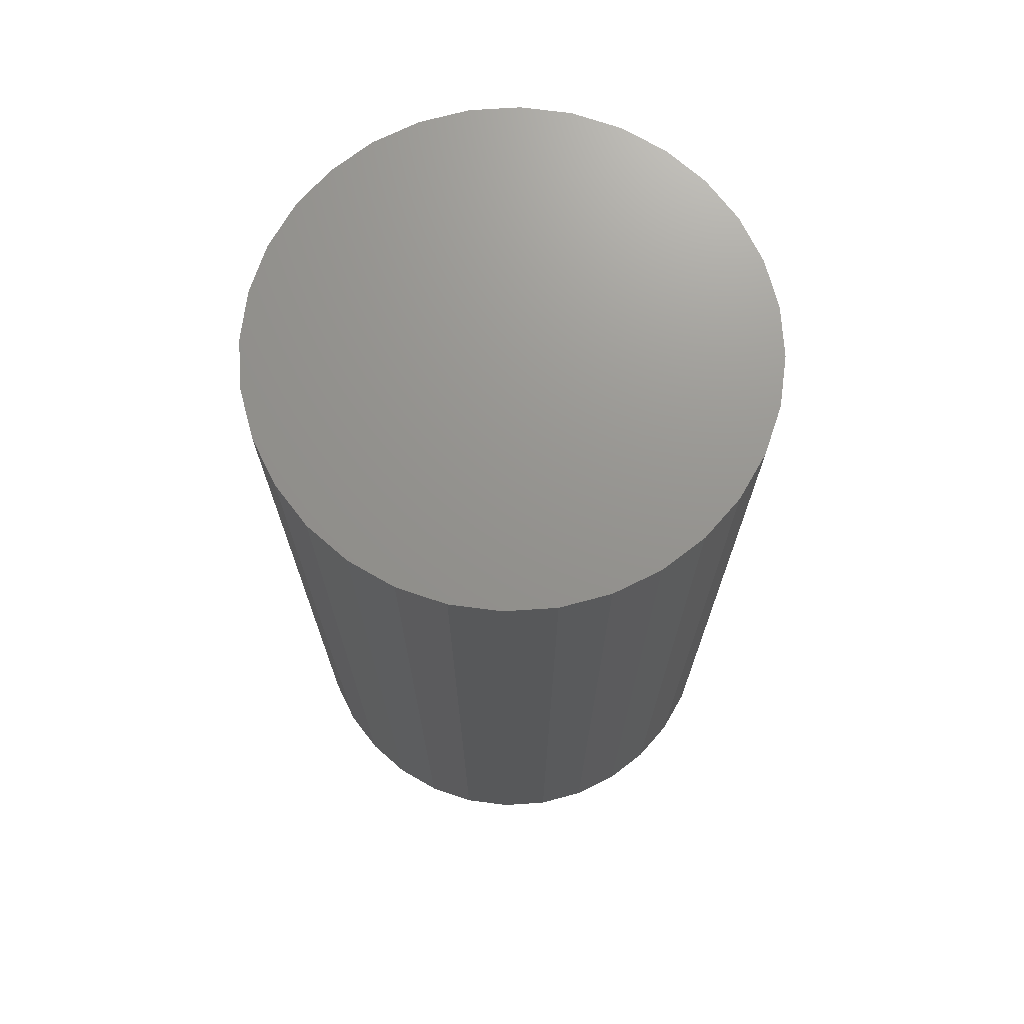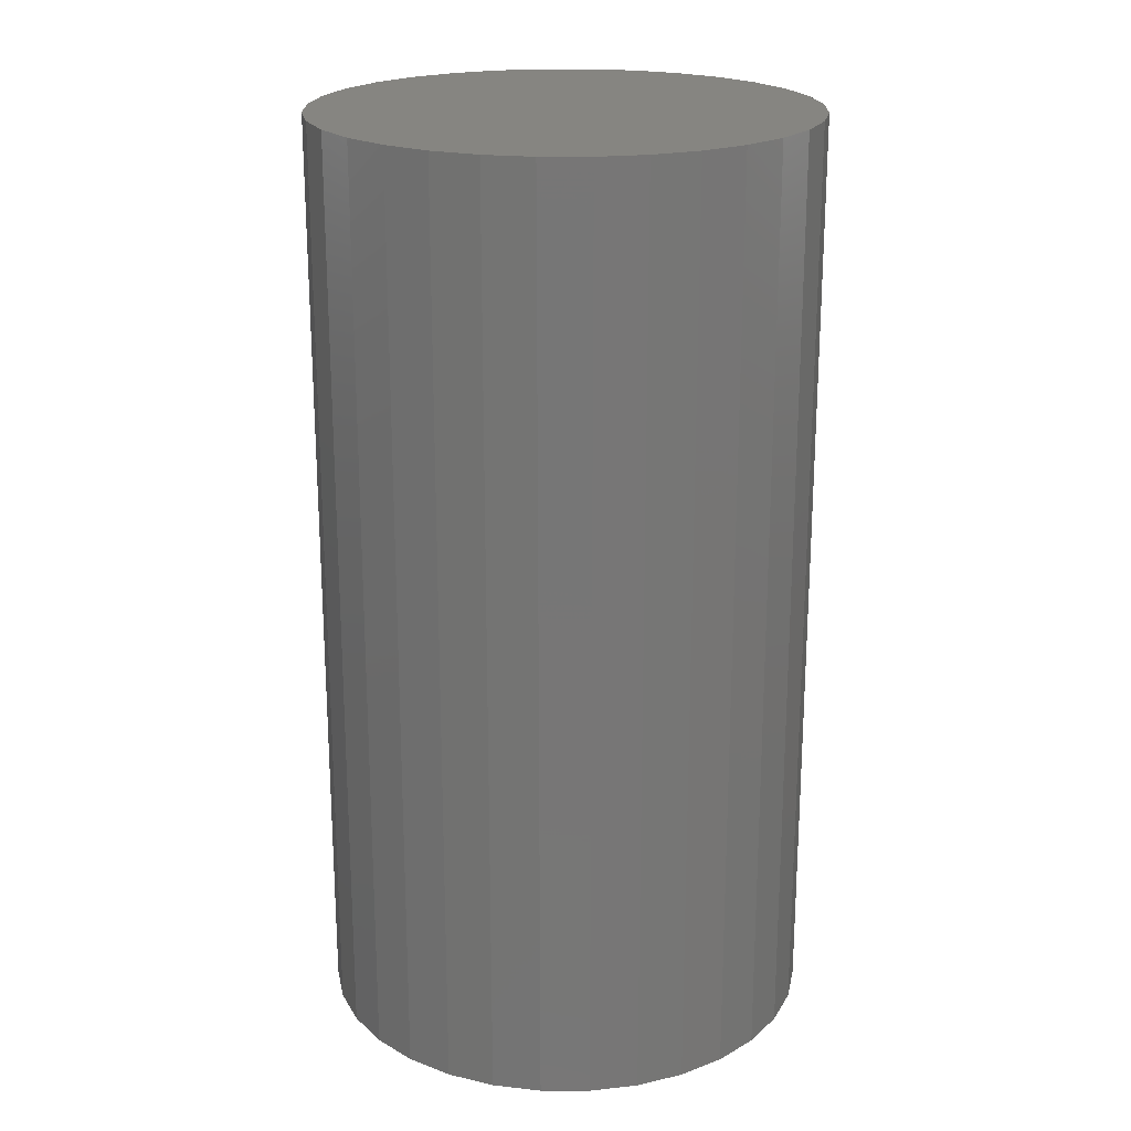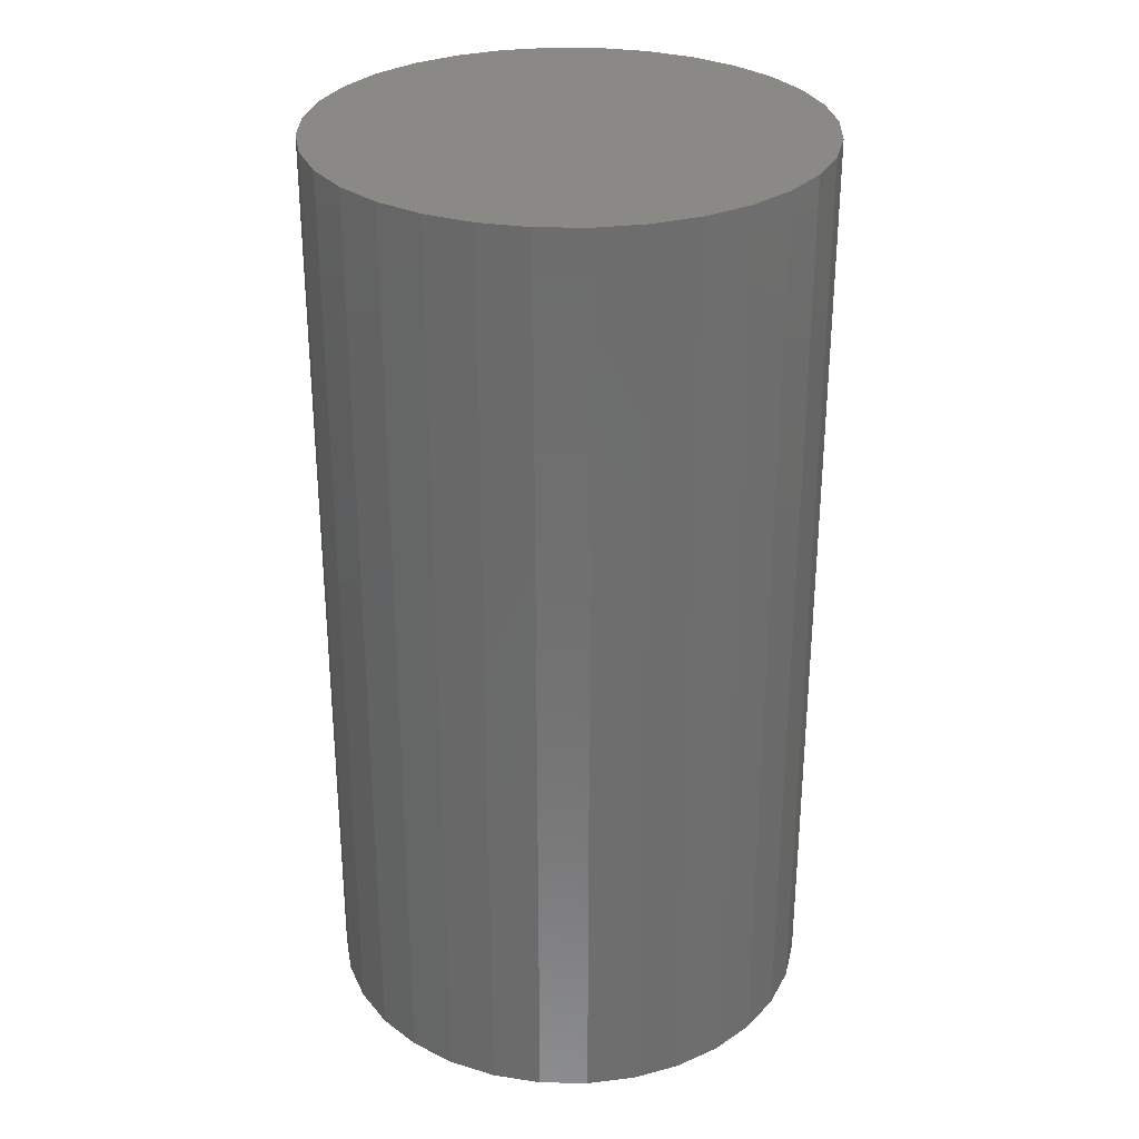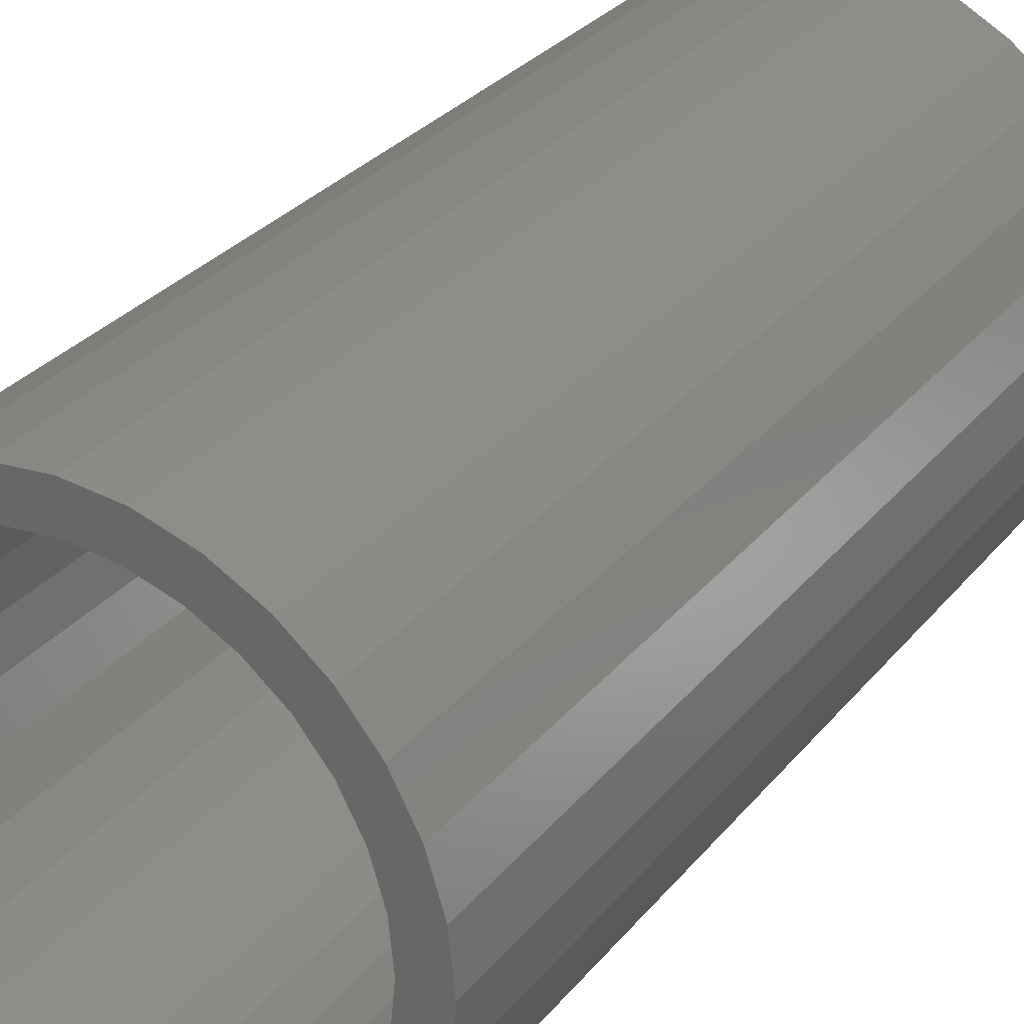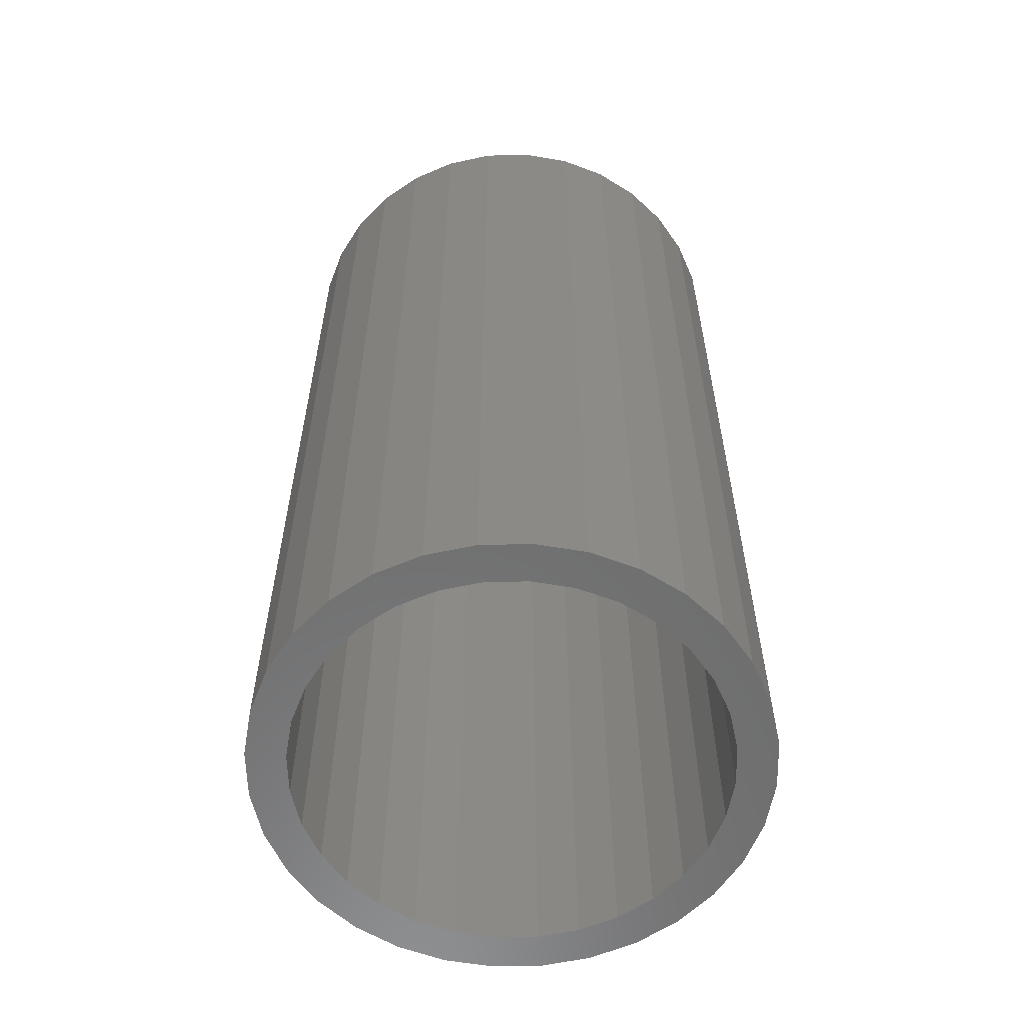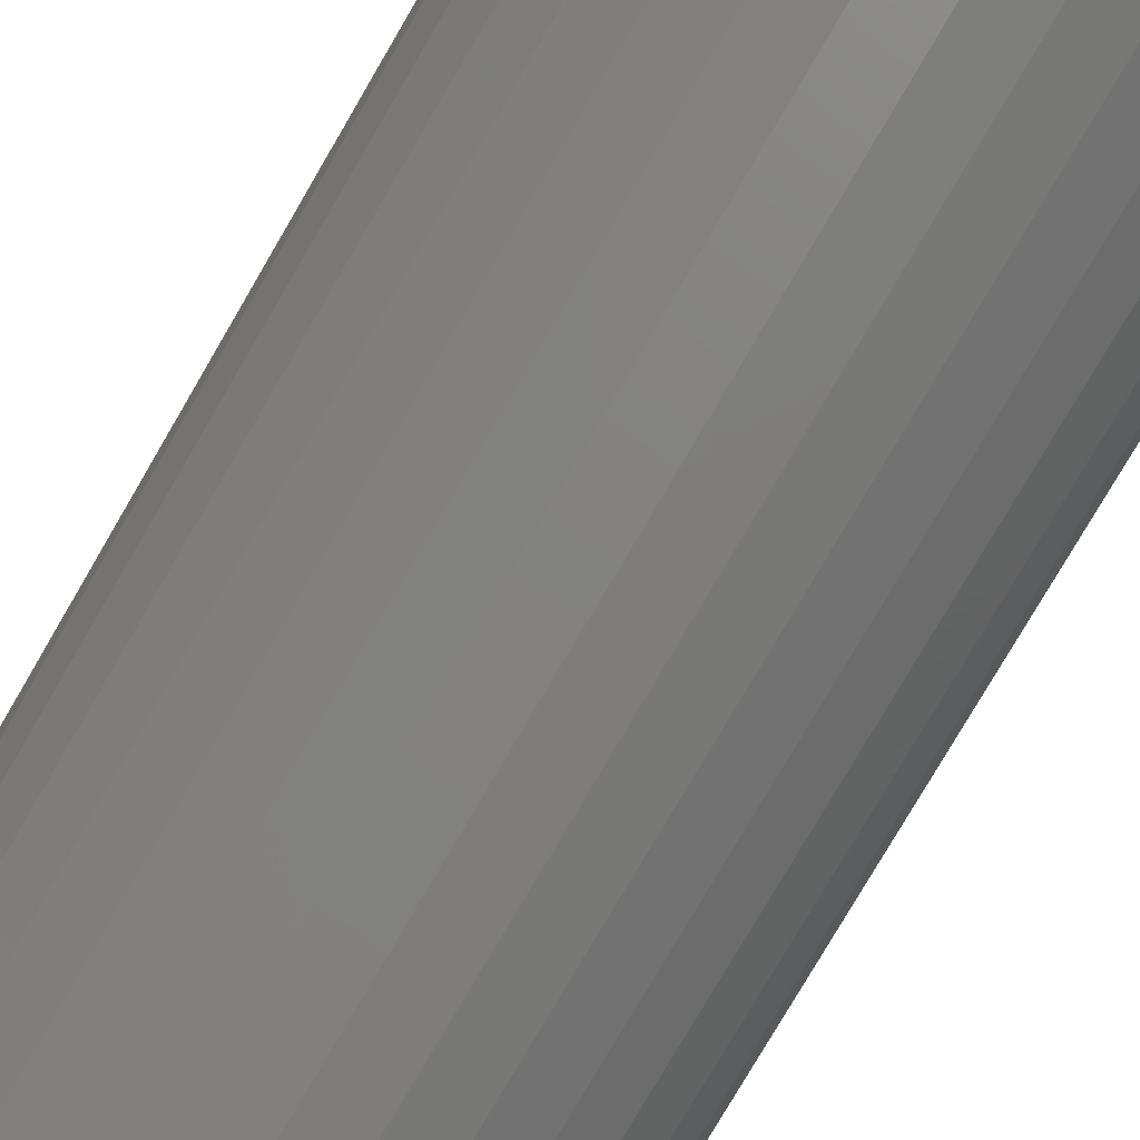
<metadata>
{"format":"stl","ext":"stl","renderer":"f3d","projection":"perspective","resolution":1024,"background":"white","views":[{"elev":71.3,"azim":58.1,"up":"+Z"},{"elev":21.1,"azim":163.2,"up":"+Z"},{"elev":30.0,"azim":-38.0,"up":"+Z"},{"elev":29.7,"azim":-148.6,"up":"+Y"},{"elev":-58.9,"azim":-161.8,"up":"+Z"},{"elev":-80.0,"azim":-30.4,"up":"+Y"}]}
</metadata>
<code>
# stl→obj: 128 verts, 252 faces
v -0.03413 0.1968 0
v 0.005016 0.2007 0
v 0.005016 0.1694 0
v -0.07177 0.1854 0
v -0.1065 0.1668 0
v -0.02803 0.1662 0
v -0.05981 0.1565 0
v -0.1369 0.1419 0
v -0.0891 0.1409 0
v -0.1148 0.1198 0
v -0.1618 0.1115 0
v -0.1148 -0.1198 0
v -0.0891 -0.1409 0
v -0.1369 -0.1419 0
v -0.05981 -0.1565 0
v -0.1065 -0.1668 0
v -0.02803 -0.1662 0
v 0.005016 -0.1694 0
v -0.07177 -0.1854 0
v -0.03413 -0.1968 0
v 0.005016 -0.2007 0
v 0.04416 0.1968 0
v 0.0818 0.1854 0
v 0.03807 0.1662 0
v 0.1165 0.1668 0
v 0.06985 0.1565 0
v 0.1469 0.1419 0
v 0.09913 0.1409 0
v 0.1248 0.1198 0
v 0.1248 -0.1198 0
v 0.1719 -0.1115 0
v 0.1469 -0.1419 0
v 0.09913 -0.1409 0
v 0.06985 -0.1565 0
v 0.1165 -0.1668 0
v 0.03807 -0.1662 0
v 0.0818 -0.1854 0
v 0.04416 -0.1968 0
v -0.1358 0.09412 0
v -0.1515 0.06483 0
v -0.1804 0.07679 0
v -0.1611 0.03305 0
v -0.1918 0.03915 0
v -0.1644 -5.449e-17 0
v -0.1956 -6.454e-17 0
v -0.1611 -0.03305 0
v -0.1918 -0.03915 0
v -0.1515 -0.06483 0
v -0.1804 -0.07679 0
v -0.1358 -0.09412 0
v -0.1618 -0.1115 0
v 0.1459 -0.09412 0
v 0.1615 -0.06483 0
v 0.1904 -0.07679 0
v 0.1712 -0.03305 0
v 0.2018 -0.03915 0
v 0.1744 0 0
v 0.2057 0 0
v 0.1712 0.03305 0
v 0.2018 0.03915 0
v 0.1615 0.06483 0
v 0.1904 0.07679 0
v 0.1459 0.09412 0
v 0.1719 0.1115 0
v 0.03807 -0.1662 0.7188
v 0.06985 -0.1565 0.7188
v 0.09913 -0.1409 0.7188
v 0.1248 -0.1198 0.7188
v 0.1459 -0.09412 0.7188
v 0.1615 -0.06483 0.7188
v 0.1712 -0.03305 0.7188
v 0.1744 0 0.7188
v 0.005016 -0.1694 0.7188
v -0.02803 -0.1662 0.7188
v -0.05981 -0.1565 0.7188
v -0.0891 -0.1409 0.7188
v -0.1148 -0.1198 0.7188
v -0.1358 -0.09412 0.7188
v -0.1515 -0.06483 0.7188
v -0.1611 -0.03305 0.7188
v -0.1644 -5.449e-17 0.7188
v -0.02803 0.1662 0.7188
v -0.05981 0.1565 0.7188
v -0.0891 0.1409 0.7188
v -0.1148 0.1198 0.7188
v -0.1358 0.09412 0.7188
v -0.1515 0.06483 0.7188
v -0.1611 0.03305 0.7188
v 0.005016 0.1694 0.7188
v 0.03807 0.1662 0.7188
v 0.06985 0.1565 0.7188
v 0.09913 0.1409 0.7188
v 0.1248 0.1198 0.7188
v 0.1459 0.09412 0.7188
v 0.1615 0.06483 0.7188
v 0.1712 0.03305 0.7188
v -0.03413 0.1968 0.75
v 0.04416 0.1968 0.75
v 0.005016 0.2007 0.75
v -0.07177 0.1854 0.75
v 0.0818 0.1854 0.75
v 0.0818 -0.1854 0.75
v -0.03413 -0.1968 0.75
v 0.04416 -0.1968 0.75
v 0.005016 -0.2007 0.75
v 0.1165 0.1668 0.75
v -0.1065 0.1668 0.75
v 0.1469 0.1419 0.75
v -0.1369 0.1419 0.75
v 0.1719 0.1115 0.75
v -0.1618 0.1115 0.75
v 0.1904 0.07679 0.75
v -0.1804 0.07679 0.75
v 0.2018 0.03915 0.75
v -0.1918 0.03915 0.75
v 0.2057 0 0.75
v -0.1956 -6.454e-17 0.75
v 0.2018 -0.03915 0.75
v -0.1918 -0.03915 0.75
v 0.1904 -0.07679 0.75
v -0.1804 -0.07679 0.75
v 0.1719 -0.1115 0.75
v -0.1618 -0.1115 0.75
v 0.1469 -0.1419 0.75
v -0.1369 -0.1419 0.75
v 0.1165 -0.1668 0.75
v -0.1065 -0.1668 0.75
v -0.07177 -0.1854 0.75
f 1 2 3
f 4 1 3
f 3 5 4
f 6 5 3
f 5 6 7
f 7 8 5
f 9 8 7
f 8 9 10
f 10 11 8
f 12 13 14
f 14 13 15
f 15 16 14
f 17 16 15
f 16 17 18
f 18 19 16
f 20 19 18
f 21 20 18
f 3 2 22
f 3 22 23
f 24 3 23
f 25 24 23
f 26 24 25
f 27 26 25
f 27 28 26
f 29 28 27
f 30 31 32
f 33 30 32
f 34 33 32
f 35 34 32
f 36 34 35
f 18 36 35
f 37 18 35
f 18 37 38
f 38 21 18
f 10 39 11
f 11 39 40
f 11 40 41
f 41 40 42
f 41 42 43
f 43 42 44
f 43 44 45
f 45 44 46
f 45 46 47
f 47 46 48
f 47 48 49
f 49 48 50
f 49 50 51
f 51 50 12
f 51 12 14
f 30 52 31
f 31 52 53
f 31 53 54
f 54 53 55
f 54 55 56
f 56 55 57
f 56 57 58
f 58 57 59
f 58 59 60
f 60 59 61
f 60 61 62
f 62 61 63
f 62 63 64
f 64 63 29
f 64 29 27
f 18 65 36
f 36 65 66
f 36 66 34
f 34 66 67
f 34 67 33
f 33 67 68
f 33 68 30
f 30 68 69
f 30 69 52
f 52 69 70
f 52 70 53
f 53 70 71
f 53 71 55
f 55 71 72
f 55 72 57
f 65 18 73
f 73 18 17
f 73 17 74
f 74 17 15
f 74 15 75
f 75 15 13
f 75 13 76
f 76 13 12
f 76 12 77
f 77 12 50
f 77 50 78
f 78 50 48
f 78 48 79
f 79 48 46
f 79 46 80
f 80 46 44
f 80 44 81
f 3 82 6
f 6 82 83
f 6 83 7
f 7 83 84
f 7 84 9
f 9 84 85
f 9 85 10
f 10 85 86
f 10 86 39
f 39 86 87
f 39 87 40
f 40 87 88
f 40 88 42
f 42 88 81
f 42 81 44
f 82 3 89
f 89 3 24
f 89 24 90
f 90 24 26
f 90 26 91
f 91 26 28
f 91 28 92
f 92 28 29
f 92 29 93
f 93 29 63
f 93 63 94
f 94 63 61
f 94 61 95
f 95 61 59
f 95 59 96
f 96 59 57
f 96 57 72
f 89 90 82
f 83 82 90
f 91 83 90
f 65 74 66
f 73 74 65
f 74 75 66
f 66 75 76
f 66 76 67
f 67 76 77
f 67 77 68
f 68 77 78
f 68 78 69
f 69 78 79
f 69 79 70
f 70 79 80
f 70 80 71
f 71 80 81
f 71 81 72
f 72 81 88
f 72 88 96
f 96 88 87
f 96 87 95
f 95 87 86
f 95 86 94
f 94 86 85
f 94 85 93
f 93 85 84
f 93 84 92
f 92 84 83
f 92 83 91
f 97 98 99
f 98 97 100
f 98 100 101
f 102 103 104
f 104 103 105
f 101 100 106
f 106 100 107
f 106 107 108
f 108 107 109
f 108 109 110
f 110 109 111
f 110 111 112
f 112 111 113
f 112 113 114
f 114 113 115
f 114 115 116
f 116 115 117
f 116 117 118
f 118 117 119
f 118 119 120
f 120 119 121
f 120 121 122
f 122 121 123
f 122 123 124
f 124 123 125
f 124 125 126
f 126 125 127
f 126 127 102
f 102 127 128
f 102 128 103
f 58 116 56
f 56 116 118
f 56 118 54
f 54 118 120
f 54 120 31
f 31 120 122
f 31 122 32
f 32 122 124
f 32 124 35
f 35 124 126
f 35 126 37
f 37 126 102
f 37 102 38
f 38 102 104
f 38 104 21
f 21 104 105
f 21 105 20
f 20 105 103
f 20 103 19
f 19 103 128
f 19 128 16
f 16 128 127
f 16 127 14
f 14 127 125
f 14 125 51
f 51 125 123
f 51 123 49
f 49 123 121
f 49 121 47
f 47 121 119
f 47 119 45
f 45 119 117
f 45 117 43
f 43 117 115
f 43 115 41
f 41 115 113
f 41 113 11
f 11 113 111
f 11 111 8
f 8 111 109
f 8 109 5
f 5 109 107
f 5 107 4
f 4 107 100
f 4 100 1
f 1 100 97
f 1 97 2
f 2 97 99
f 2 99 22
f 22 99 98
f 22 98 23
f 23 98 101
f 23 101 25
f 25 101 106
f 25 106 27
f 27 106 108
f 27 108 64
f 64 108 110
f 64 110 62
f 62 110 112
f 62 112 60
f 60 112 114
f 60 114 58
f 58 114 116

</code>
